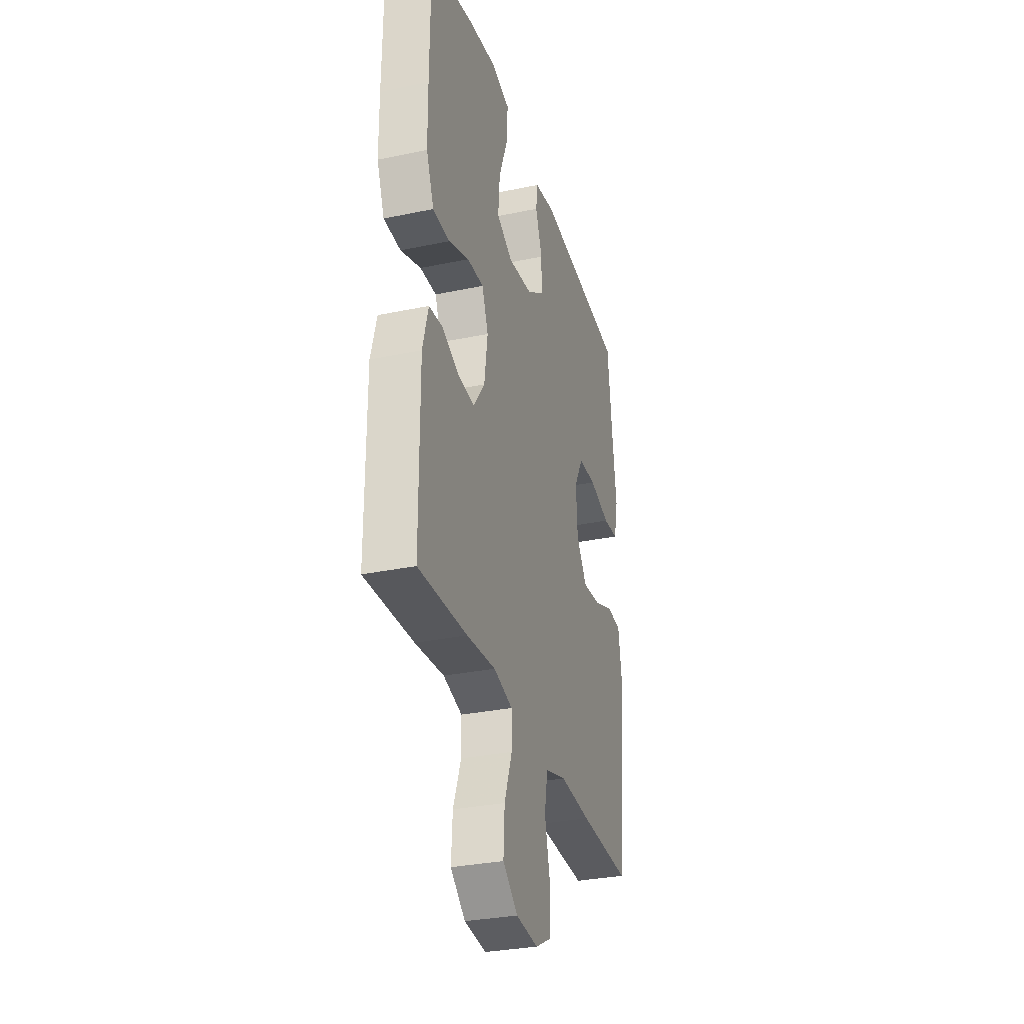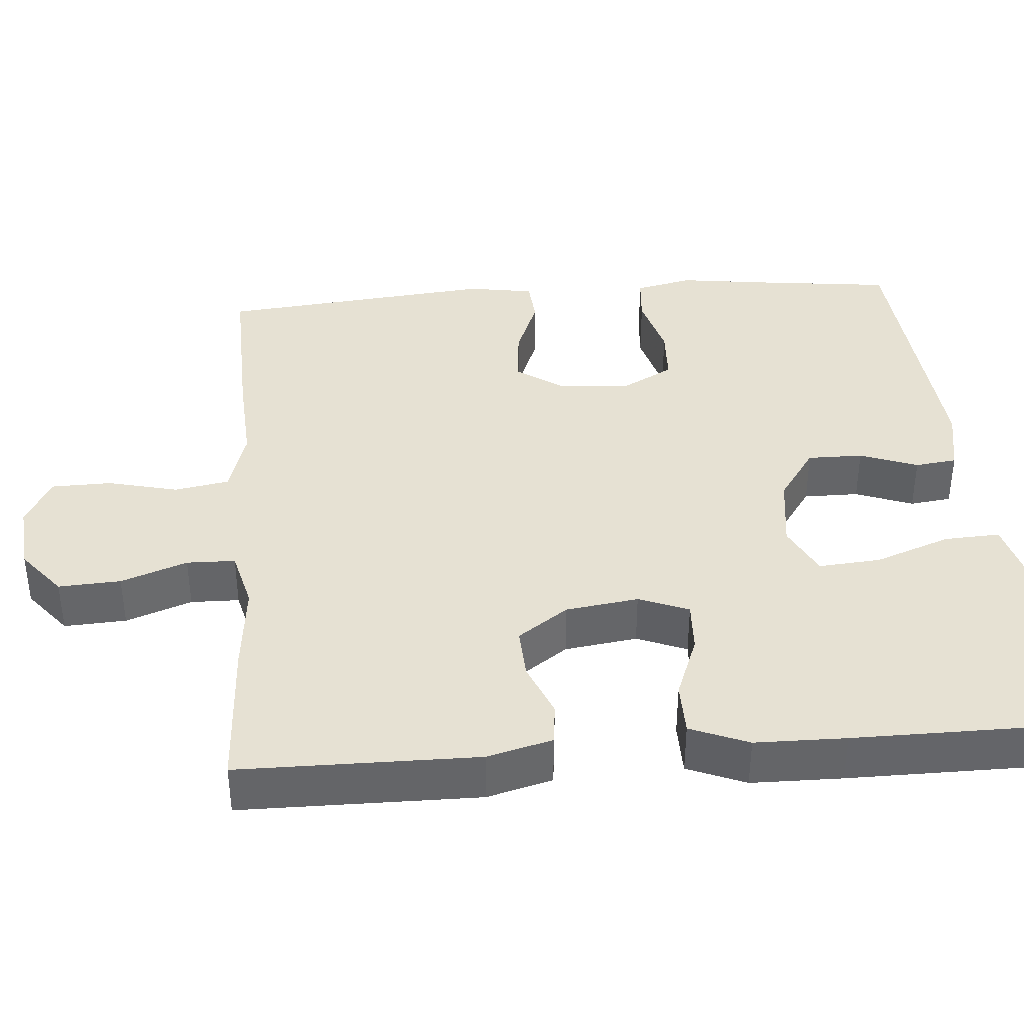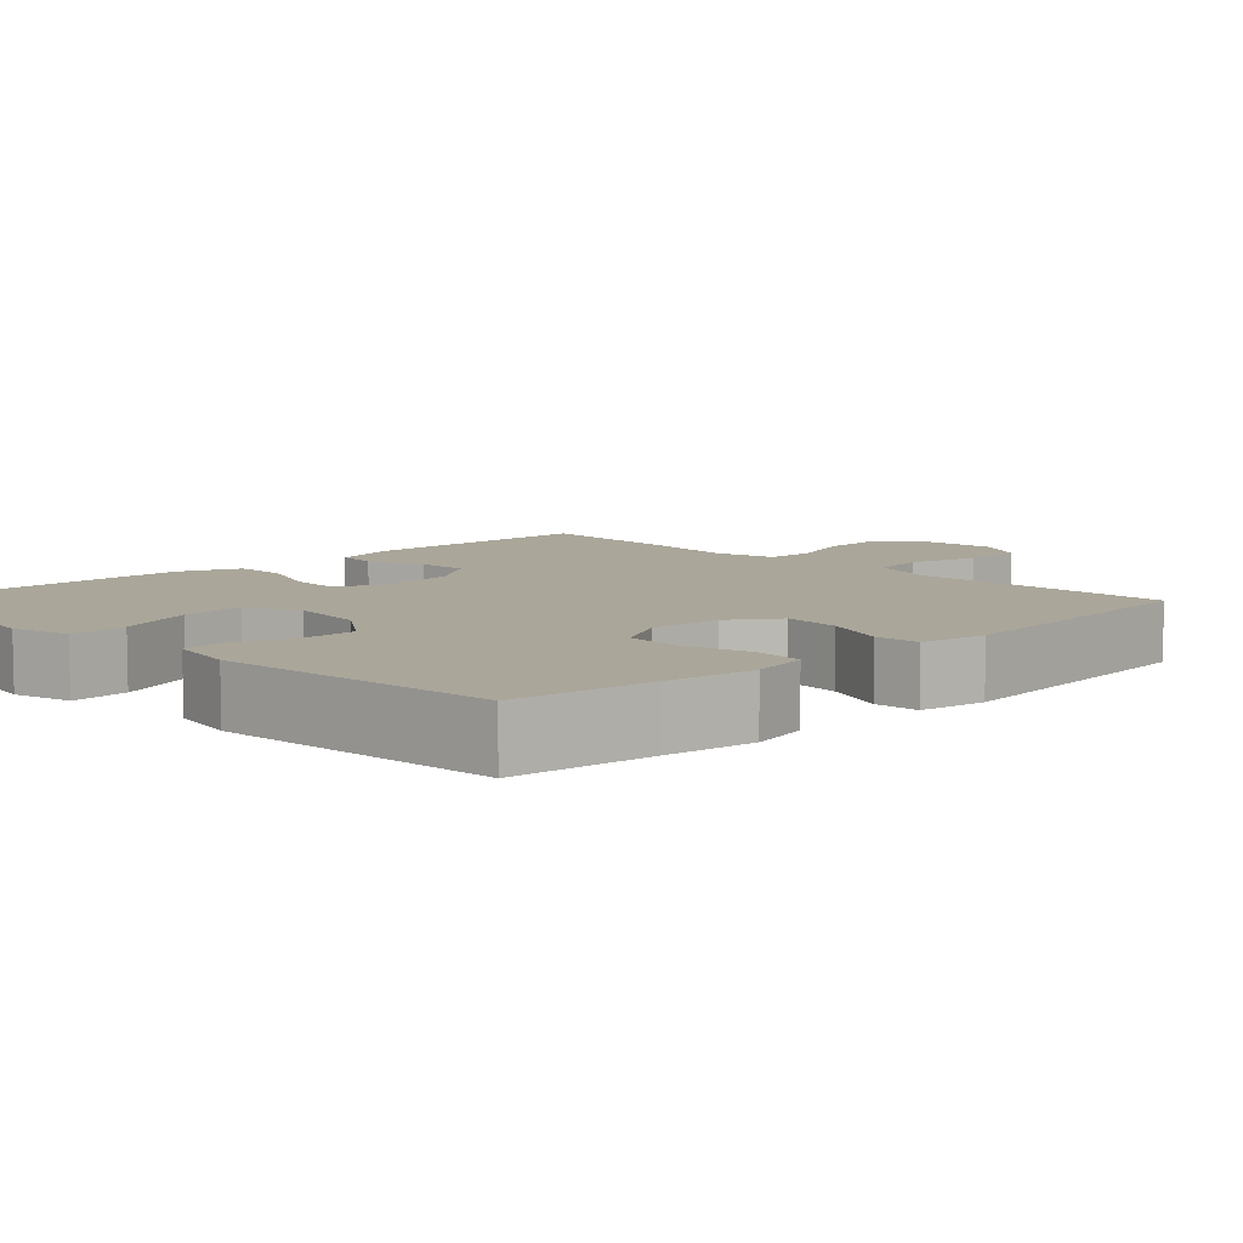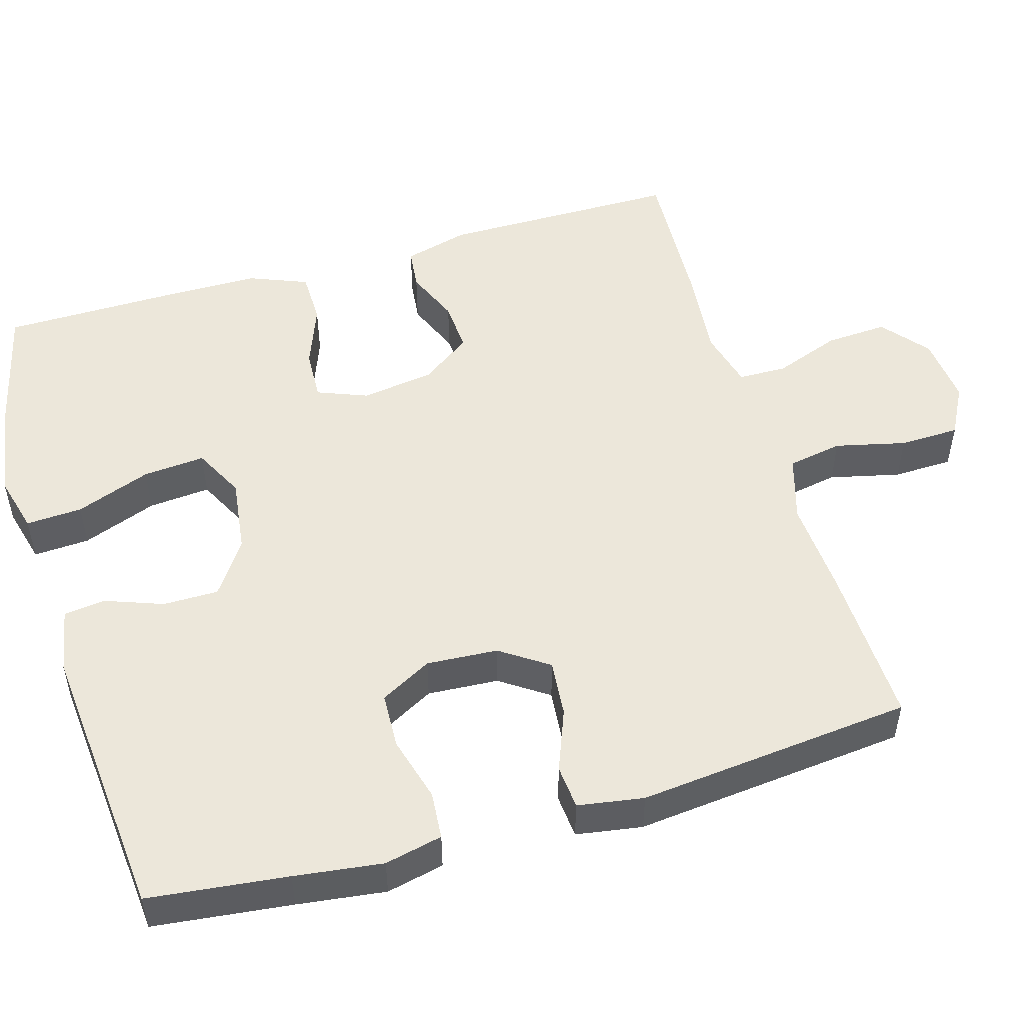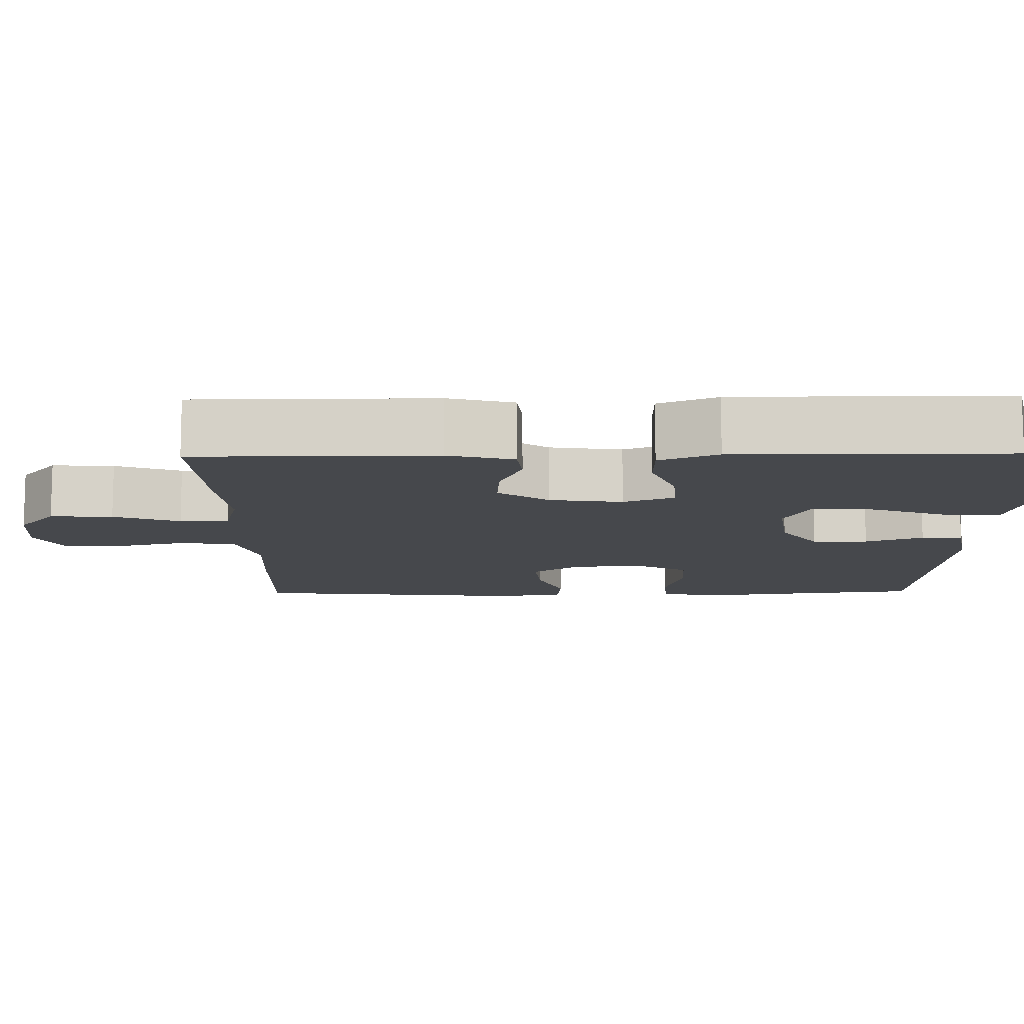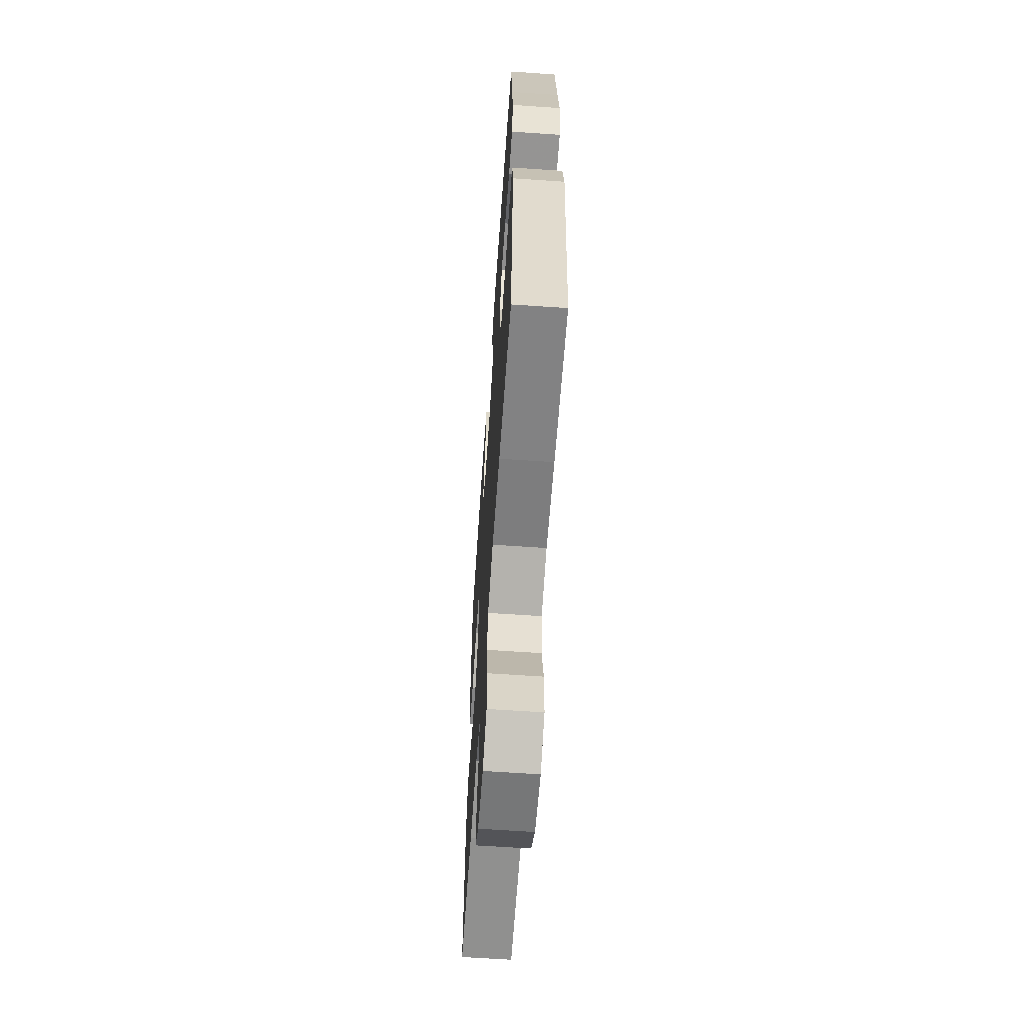
<metadata>
{"format":"obj","ext":"obj","renderer":"f3d","projection":"perspective","resolution":1024,"background":"white","views":[{"elev":-31.5,"azim":-73.5,"up":"+Z"},{"elev":38.7,"azim":-94.3,"up":"+Y"},{"elev":7.8,"azim":46.2,"up":"+Y"},{"elev":51.1,"azim":73.6,"up":"+Y"},{"elev":-11.3,"azim":-89.0,"up":"+Y"},{"elev":-62.7,"azim":86.0,"up":"+Z"}]}
</metadata>
<code>
v 0.5 0.07 -0.5
v 0.287 0.07 -0.493
v 0.159 0.07 -0.485
v 0.072 0.07 -0.511
v 0.059 0.07 -0.583
v 0.081 0.07 -0.676
v 0.079 0.07 -0.755
v 0.013 0.07 -0.79
v -0.078 0.07 -0.781
v -0.139 0.07 -0.731
v -0.134 0.07 -0.649
v -0.102 0.07 -0.562
v -0.103 0.07 -0.498
v -0.181 0.07 -0.478
v -0.3 0.07 -0.49
v -0.5 0.07 -0.5
v -0.501 0.07 -0.186
v -0.478 0.07 -0.1
v -0.423 0.07 -0.094
v -0.351 0.07 -0.124
v -0.283 0.07 -0.128
v -0.236 0.07 -0.062
v -0.222 0.07 0.034
v -0.248 0.07 0.1
v -0.316 0.07 0.097
v -0.4 0.07 0.065
v -0.47 0.07 0.066
v -0.501 0.07 0.143
v -0.502 0.07 0.263
v -0.5 0.07 0.5
v -0.321 0.07 0.543
v -0.201 0.07 0.561
v -0.125 0.07 0.541
v -0.129 0.07 0.467
v -0.166 0.07 0.368
v -0.173 0.07 0.286
v -0.106 0.07 0.252
v -0.006 0.07 0.265
v 0.065 0.07 0.314
v 0.065 0.07 0.387
v 0.037 0.07 0.463
v 0.044 0.07 0.518
v 0.13 0.07 0.534
v 0.5 0.07 0.5
v 0.521 0.07 0.317
v 0.536 0.07 0.201
v 0.519 0.07 0.125
v 0.456 0.07 0.12
v 0.37 0.07 0.144
v 0.296 0.07 0.141
v 0.259 0.07 0.073
v 0.265 0.07 -0.021
v 0.308 0.07 -0.084
v 0.383 0.07 -0.077
v 0.465 0.07 -0.045
v 0.523 0.07 -0.05
v 0.537 0.07 -0.137
v 0.5 0 -0.5
v 0.287 0 -0.493
v 0.159 0 -0.485
v 0.072 0 -0.511
v 0.059 0 -0.583
v 0.081 0 -0.676
v 0.079 0 -0.755
v 0.013 0 -0.79
v -0.078 0 -0.781
v -0.139 0 -0.731
v -0.134 0 -0.649
v -0.102 0 -0.562
v -0.103 0 -0.498
v -0.181 0 -0.478
v -0.3 0 -0.49
v -0.5 0 -0.5
v -0.501 0 -0.186
v -0.478 0 -0.1
v -0.423 0 -0.094
v -0.351 0 -0.124
v -0.283 0 -0.128
v -0.236 0 -0.062
v -0.222 0 0.034
v -0.248 0 0.1
v -0.316 0 0.097
v -0.4 0 0.065
v -0.47 0 0.066
v -0.501 0 0.143
v -0.502 0 0.263
v -0.5 0 0.5
v -0.321 0 0.543
v -0.201 0 0.561
v -0.125 0 0.541
v -0.129 0 0.467
v -0.166 0 0.368
v -0.173 0 0.286
v -0.106 0 0.252
v -0.006 0 0.265
v 0.065 0 0.314
v 0.065 0 0.387
v 0.037 0 0.463
v 0.044 0 0.518
v 0.13 0 0.534
v 0.5 0 0.5
v 0.521 0 0.317
v 0.536 0 0.201
v 0.519 0 0.125
v 0.456 0 0.12
v 0.37 0 0.144
v 0.296 0 0.141
v 0.259 0 0.073
v 0.265 0 -0.021
v 0.308 0 -0.084
v 0.383 0 -0.077
v 0.465 0 -0.045
v 0.523 0 -0.05
v 0.537 0 -0.137
f 54 55 56 57
f 53 54 57 1
f 52 53 1 2
f 51 52 2 3
f 46 47 48 49
f 45 46 49 50
f 44 45 50
f 43 44 50
f 40 41 42 43
f 39 40 43 50
f 38 39 50 51
f 32 33 34 35
f 32 35 36
f 31 32 36
f 30 31 36
f 29 30 36
f 28 29 36 37
f 25 26 27 28
f 24 25 28 37
f 17 18 19 20
f 17 20 21
f 14 15 16 17
f 13 14 17 21
f 9 10 11 12
f 9 12 13
f 8 9 13
f 5 6 7 8
f 4 5 8 13
f 23 24 37 38
f 22 23 38 51
f 13 21 22 51
f 3 4 13 51
f 114 113 112 111
f 58 114 111 110
f 59 58 110 109
f 60 59 109 108
f 106 105 104 103
f 107 106 103 102
f 107 102 101
f 107 101 100
f 100 99 98 97
f 107 100 97 96
f 108 107 96 95
f 92 91 90 89
f 93 92 89
f 93 89 88
f 93 88 87
f 93 87 86
f 94 93 86 85
f 85 84 83 82
f 94 85 82 81
f 77 76 75 74
f 78 77 74
f 74 73 72 71
f 78 74 71 70
f 69 68 67 66
f 70 69 66
f 70 66 65
f 65 64 63 62
f 70 65 62 61
f 95 94 81 80
f 108 95 80 79
f 108 79 78 70
f 108 70 61 60
f 1 58 59 2
f 2 59 60 3
f 3 60 61 4
f 4 61 62 5
f 5 62 63 6
f 6 63 64 7
f 7 64 65 8
f 8 65 66 9
f 9 66 67 10
f 10 67 68 11
f 11 68 69 12
f 12 69 70 13
f 13 70 71 14
f 14 71 72 15
f 15 72 73 16
f 16 73 74 17
f 17 74 75 18
f 18 75 76 19
f 19 76 77 20
f 20 77 78 21
f 21 78 79 22
f 22 79 80 23
f 23 80 81 24
f 24 81 82 25
f 25 82 83 26
f 26 83 84 27
f 27 84 85 28
f 28 85 86 29
f 29 86 87 30
f 30 87 88 31
f 31 88 89 32
f 32 89 90 33
f 33 90 91 34
f 34 91 92 35
f 35 92 93 36
f 36 93 94 37
f 37 94 95 38
f 38 95 96 39
f 39 96 97 40
f 40 97 98 41
f 41 98 99 42
f 42 99 100 43
f 43 100 101 44
f 44 101 102 45
f 45 102 103 46
f 46 103 104 47
f 47 104 105 48
f 48 105 106 49
f 49 106 107 50
f 50 107 108 51
f 51 108 109 52
f 52 109 110 53
f 53 110 111 54
f 54 111 112 55
f 55 112 113 56
f 56 113 114 57
f 57 114 58 1

</code>
